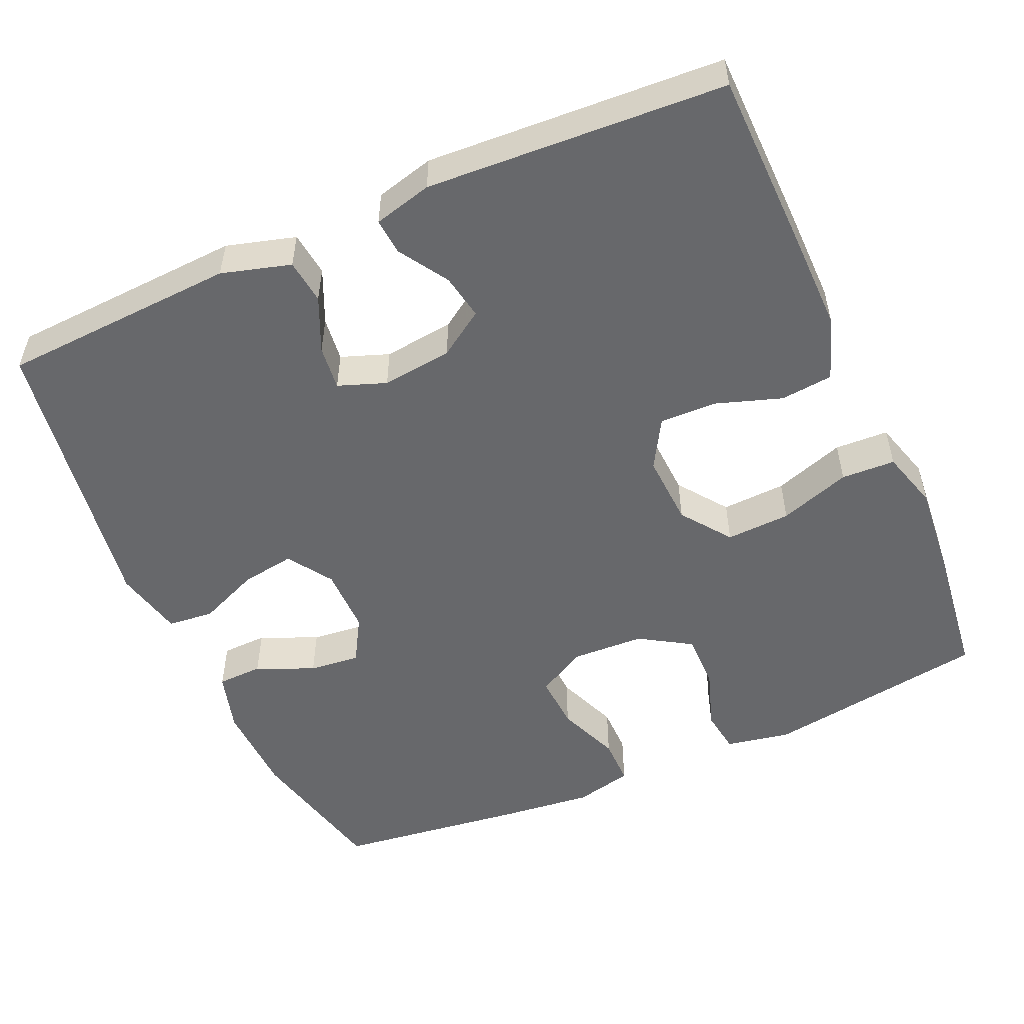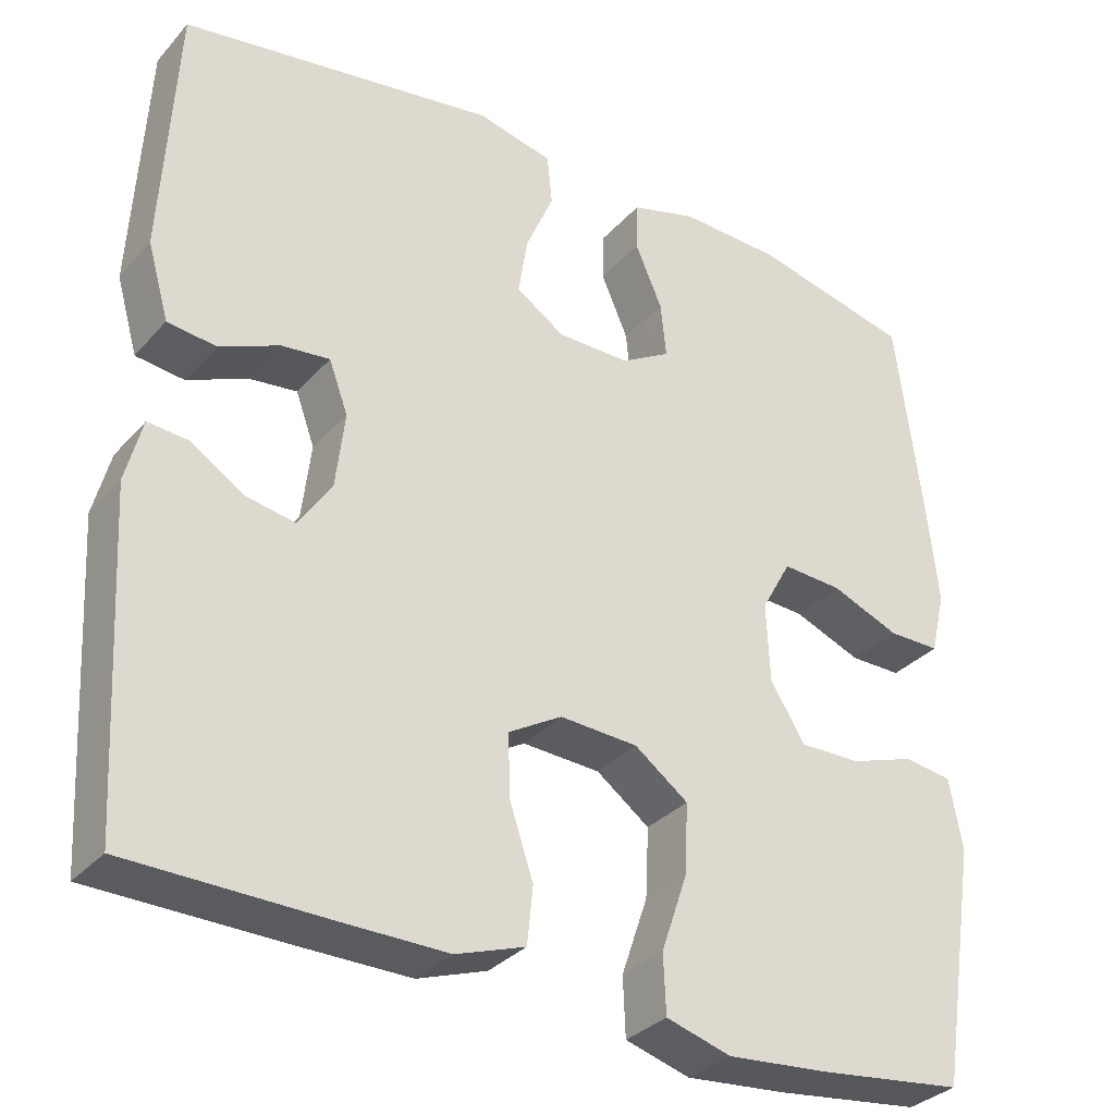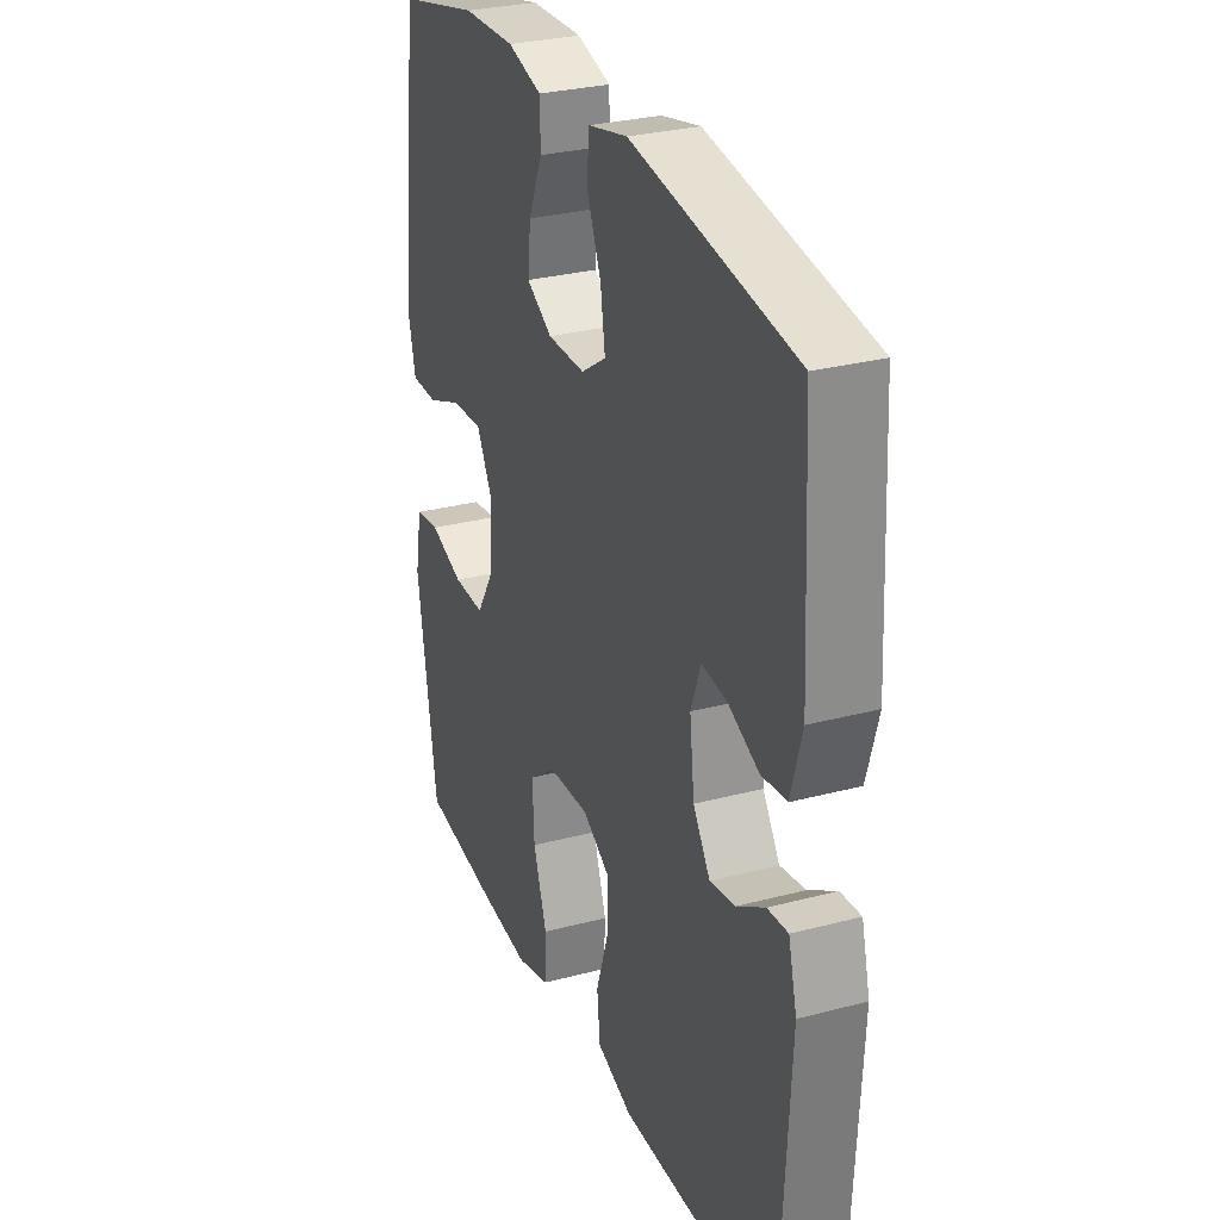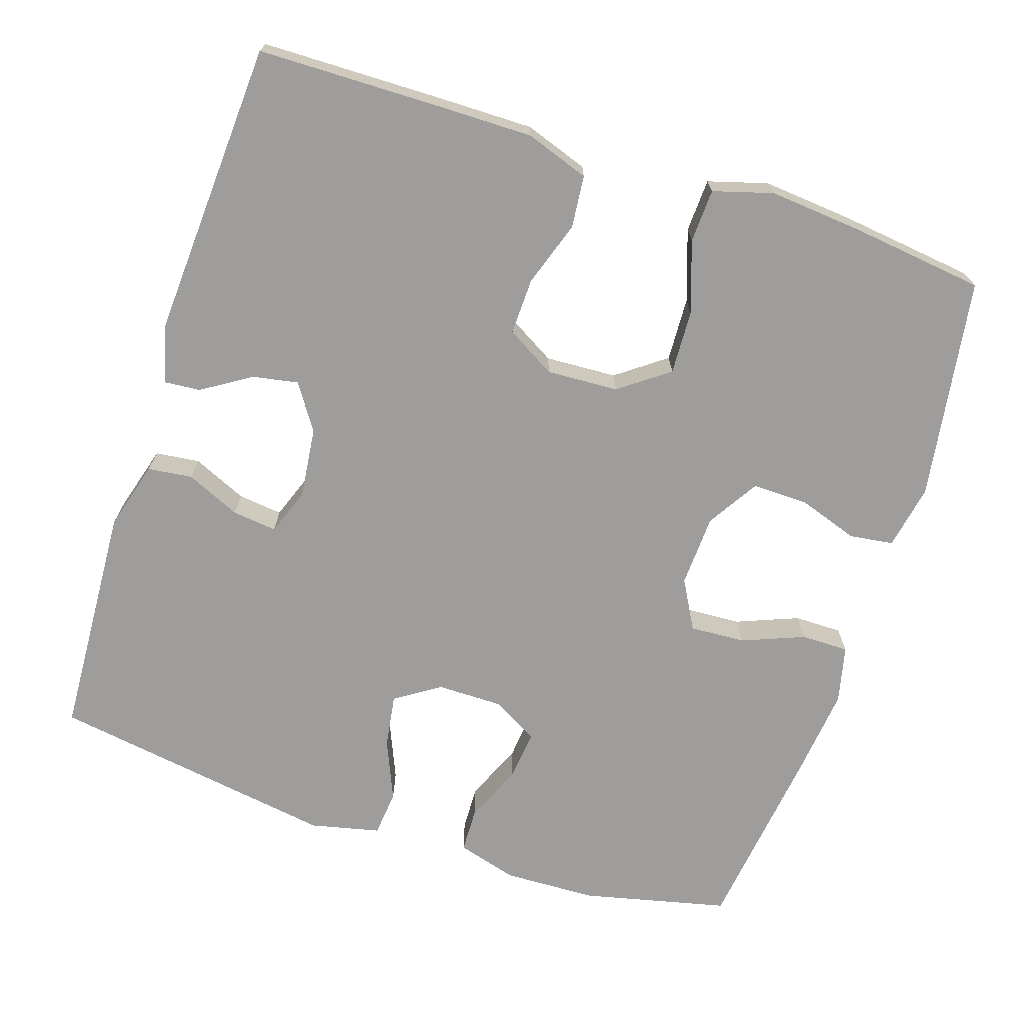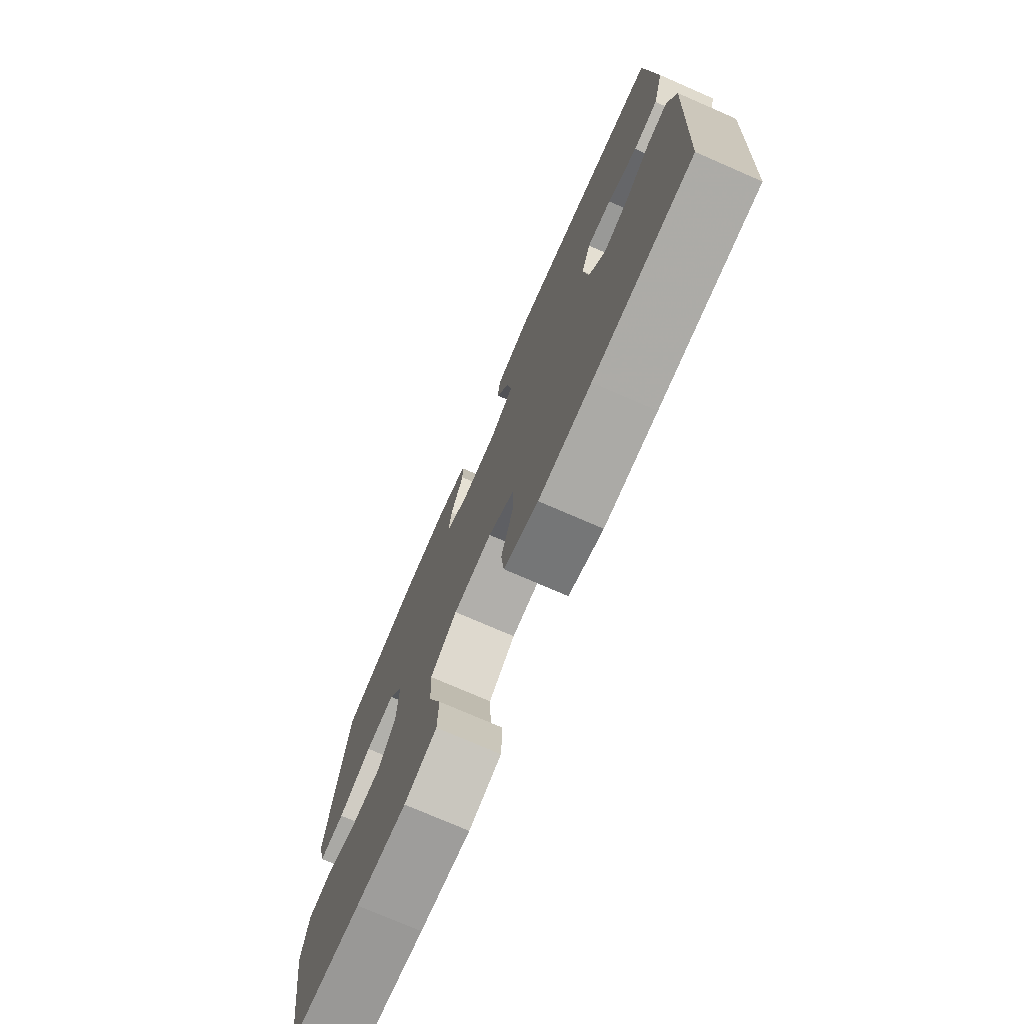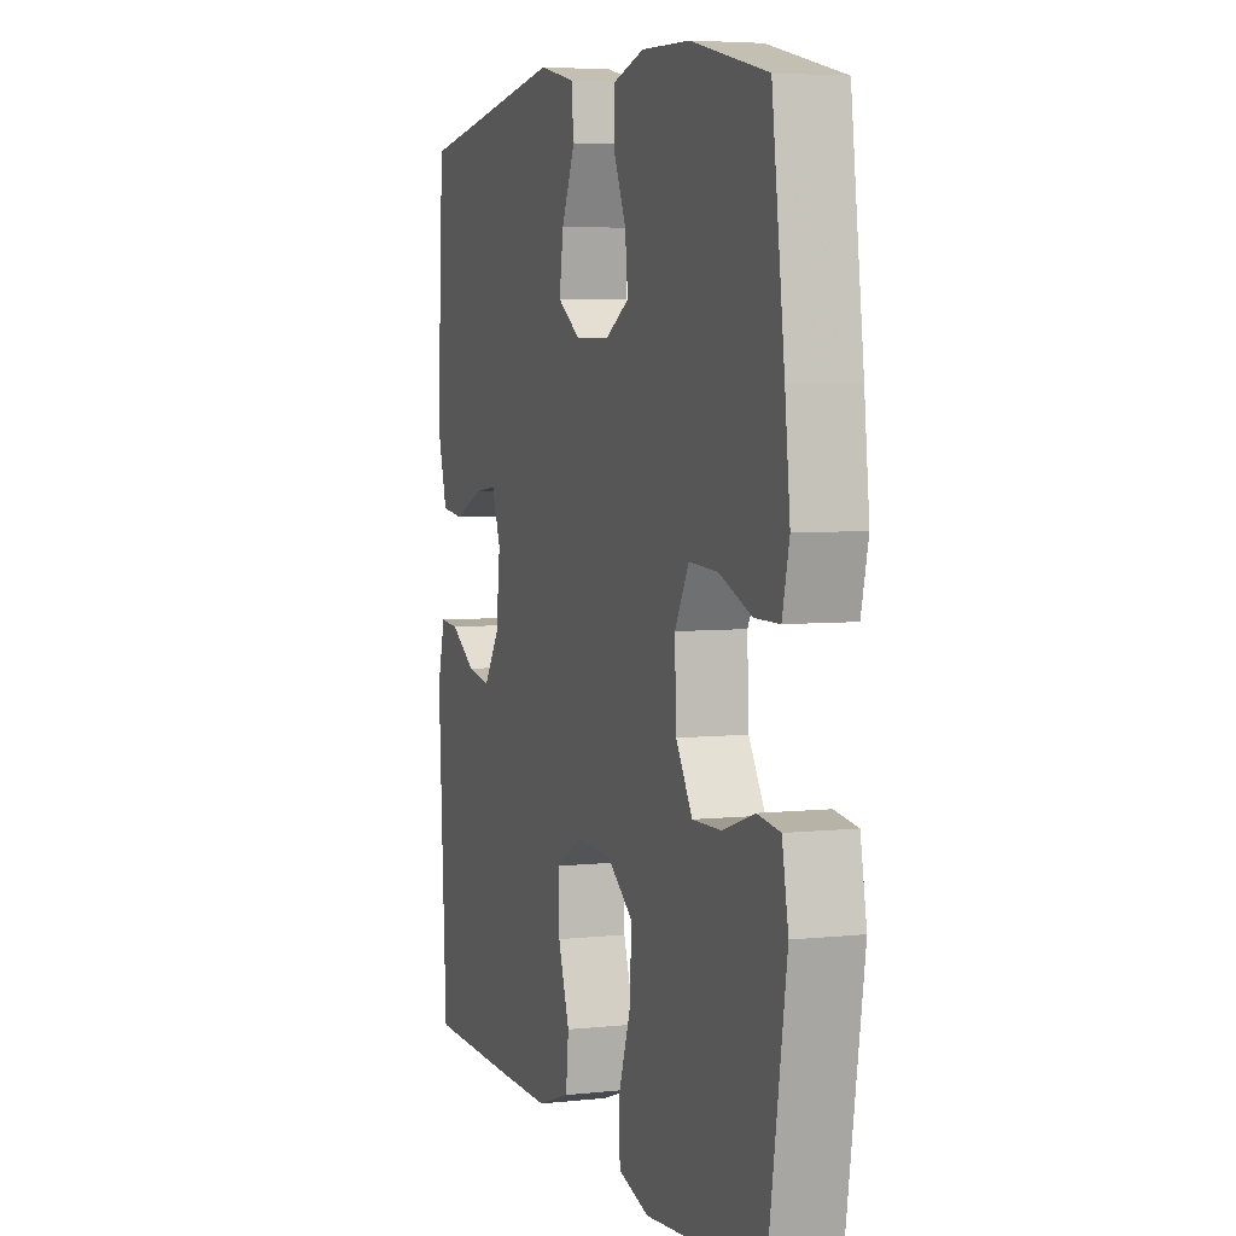
<metadata>
{"format":"obj","ext":"obj","renderer":"f3d","projection":"perspective","resolution":1024,"background":"white","views":[{"elev":-52.5,"azim":113.9,"up":"+Y"},{"elev":-32.4,"azim":145.7,"up":"+Z"},{"elev":29.3,"azim":68.7,"up":"+Z"},{"elev":-70.4,"azim":161.9,"up":"+Y"},{"elev":-75.4,"azim":66.5,"up":"+Z"},{"elev":5.0,"azim":-108.9,"up":"+Z"}]}
</metadata>
<code>
v -0.5 0.07 -0.5
v -0.546 0.07 -0.206
v -0.53 0.07 -0.12
v -0.472 0.07 -0.112
v -0.392 0.07 -0.139
v -0.318 0.07 -0.14
v -0.276 0.07 -0.072
v -0.272 0.07 0.024
v -0.308 0.07 0.089
v -0.381 0.07 0.085
v -0.464 0.07 0.052
v -0.527 0.07 0.052
v -0.545 0.07 0.128
v -0.532 0.07 0.248
v -0.5 0.07 0.5
v -0.307 0.07 0.545
v -0.184 0.07 0.549
v -0.104 0.07 0.526
v -0.102 0.07 0.466
v -0.135 0.07 0.39
v -0.142 0.07 0.323
v -0.082 0.07 0.288
v 0.006 0.07 0.288
v 0.065 0.07 0.327
v 0.054 0.07 0.398
v 0.02 0.07 0.478
v 0.026 0.07 0.539
v 0.118 0.07 0.56
v 0.5 0.07 0.5
v 0.517 0.07 0.189
v 0.491 0.07 0.098
v 0.432 0.07 0.091
v 0.36 0.07 0.123
v 0.301 0.07 0.13
v 0.278 0.07 0.067
v 0.289 0.07 -0.026
v 0.329 0.07 -0.086
v 0.389 0.07 -0.075
v 0.454 0.07 -0.034
v 0.502 0.07 -0.03
v 0.522 0.07 -0.107
v 0.5 0.07 -0.5
v 0.26 0.07 -0.504
v 0.132 0.07 -0.505
v 0.048 0.07 -0.476
v 0.041 0.07 -0.407
v 0.07 0.07 -0.32
v 0.072 0.07 -0.245
v 0.007 0.07 -0.207
v -0.088 0.07 -0.212
v -0.153 0.07 -0.26
v -0.149 0.07 -0.345
v -0.117 0.07 -0.439
v -0.12 0.07 -0.51
v -0.199 0.07 -0.533
v -0.322 0.07 -0.522
v -0.5 0 -0.5
v -0.546 0 -0.206
v -0.53 0 -0.12
v -0.472 0 -0.112
v -0.392 0 -0.139
v -0.318 0 -0.14
v -0.276 0 -0.072
v -0.272 0 0.024
v -0.308 0 0.089
v -0.381 0 0.085
v -0.464 0 0.052
v -0.527 0 0.052
v -0.545 0 0.128
v -0.532 0 0.248
v -0.5 0 0.5
v -0.307 0 0.545
v -0.184 0 0.549
v -0.104 0 0.526
v -0.102 0 0.466
v -0.135 0 0.39
v -0.142 0 0.323
v -0.082 0 0.288
v 0.006 0 0.288
v 0.065 0 0.327
v 0.054 0 0.398
v 0.02 0 0.478
v 0.026 0 0.539
v 0.118 0 0.56
v 0.5 0 0.5
v 0.517 0 0.189
v 0.491 0 0.098
v 0.432 0 0.091
v 0.36 0 0.123
v 0.301 0 0.13
v 0.278 0 0.067
v 0.289 0 -0.026
v 0.329 0 -0.086
v 0.389 0 -0.075
v 0.454 0 -0.034
v 0.502 0 -0.03
v 0.522 0 -0.107
v 0.5 0 -0.5
v 0.26 0 -0.504
v 0.132 0 -0.505
v 0.048 0 -0.476
v 0.041 0 -0.407
v 0.07 0 -0.32
v 0.072 0 -0.245
v 0.007 0 -0.207
v -0.088 0 -0.212
v -0.153 0 -0.26
v -0.149 0 -0.345
v -0.117 0 -0.439
v -0.12 0 -0.51
v -0.199 0 -0.533
v -0.322 0 -0.522
f 3 4 5
f 2 3 5
f 1 2 5
f 56 1 5
f 55 56 5
f 54 55 5
f 53 54 5
f 52 53 5
f 51 52 5 6
f 50 51 6 7
f 49 50 7 8
f 48 49 8 9
f 45 46 47
f 44 45 47
f 43 44 47
f 42 43 47
f 41 42 47
f 40 41 47
f 39 40 47
f 38 39 47
f 37 38 47 48
f 36 37 48 9
f 31 32 33
f 30 31 33
f 29 30 33
f 28 29 33
f 27 28 33
f 26 27 33
f 25 26 33
f 24 25 33 34
f 23 24 34 35
f 18 19 20
f 17 18 20
f 16 17 20
f 15 16 20
f 14 15 20
f 13 14 20
f 12 13 20
f 11 12 20
f 10 11 20
f 9 10 20 21
f 35 36 9
f 23 35 9
f 22 23 9
f 9 21 22
f 61 60 59
f 61 59 58
f 61 58 57
f 61 57 112
f 61 112 111
f 61 111 110
f 61 110 109
f 61 109 108
f 62 61 108 107
f 63 62 107 106
f 64 63 106 105
f 65 64 105 104
f 103 102 101
f 103 101 100
f 103 100 99
f 103 99 98
f 103 98 97
f 103 97 96
f 103 96 95
f 103 95 94
f 104 103 94 93
f 65 104 93 92
f 89 88 87
f 89 87 86
f 89 86 85
f 89 85 84
f 89 84 83
f 89 83 82
f 89 82 81
f 90 89 81 80
f 91 90 80 79
f 76 75 74
f 76 74 73
f 76 73 72
f 76 72 71
f 76 71 70
f 76 70 69
f 76 69 68
f 76 68 67
f 76 67 66
f 77 76 66 65
f 65 92 91
f 65 91 79
f 65 79 78
f 78 77 65
f 1 57 58 2
f 2 58 59 3
f 3 59 60 4
f 4 60 61 5
f 5 61 62 6
f 6 62 63 7
f 7 63 64 8
f 8 64 65 9
f 9 65 66 10
f 10 66 67 11
f 11 67 68 12
f 12 68 69 13
f 13 69 70 14
f 14 70 71 15
f 15 71 72 16
f 16 72 73 17
f 17 73 74 18
f 18 74 75 19
f 19 75 76 20
f 20 76 77 21
f 21 77 78 22
f 22 78 79 23
f 23 79 80 24
f 24 80 81 25
f 25 81 82 26
f 26 82 83 27
f 27 83 84 28
f 28 84 85 29
f 29 85 86 30
f 30 86 87 31
f 31 87 88 32
f 32 88 89 33
f 33 89 90 34
f 34 90 91 35
f 35 91 92 36
f 36 92 93 37
f 37 93 94 38
f 38 94 95 39
f 39 95 96 40
f 40 96 97 41
f 41 97 98 42
f 42 98 99 43
f 43 99 100 44
f 44 100 101 45
f 45 101 102 46
f 46 102 103 47
f 47 103 104 48
f 48 104 105 49
f 49 105 106 50
f 50 106 107 51
f 51 107 108 52
f 52 108 109 53
f 53 109 110 54
f 54 110 111 55
f 55 111 112 56
f 56 112 57 1

</code>
